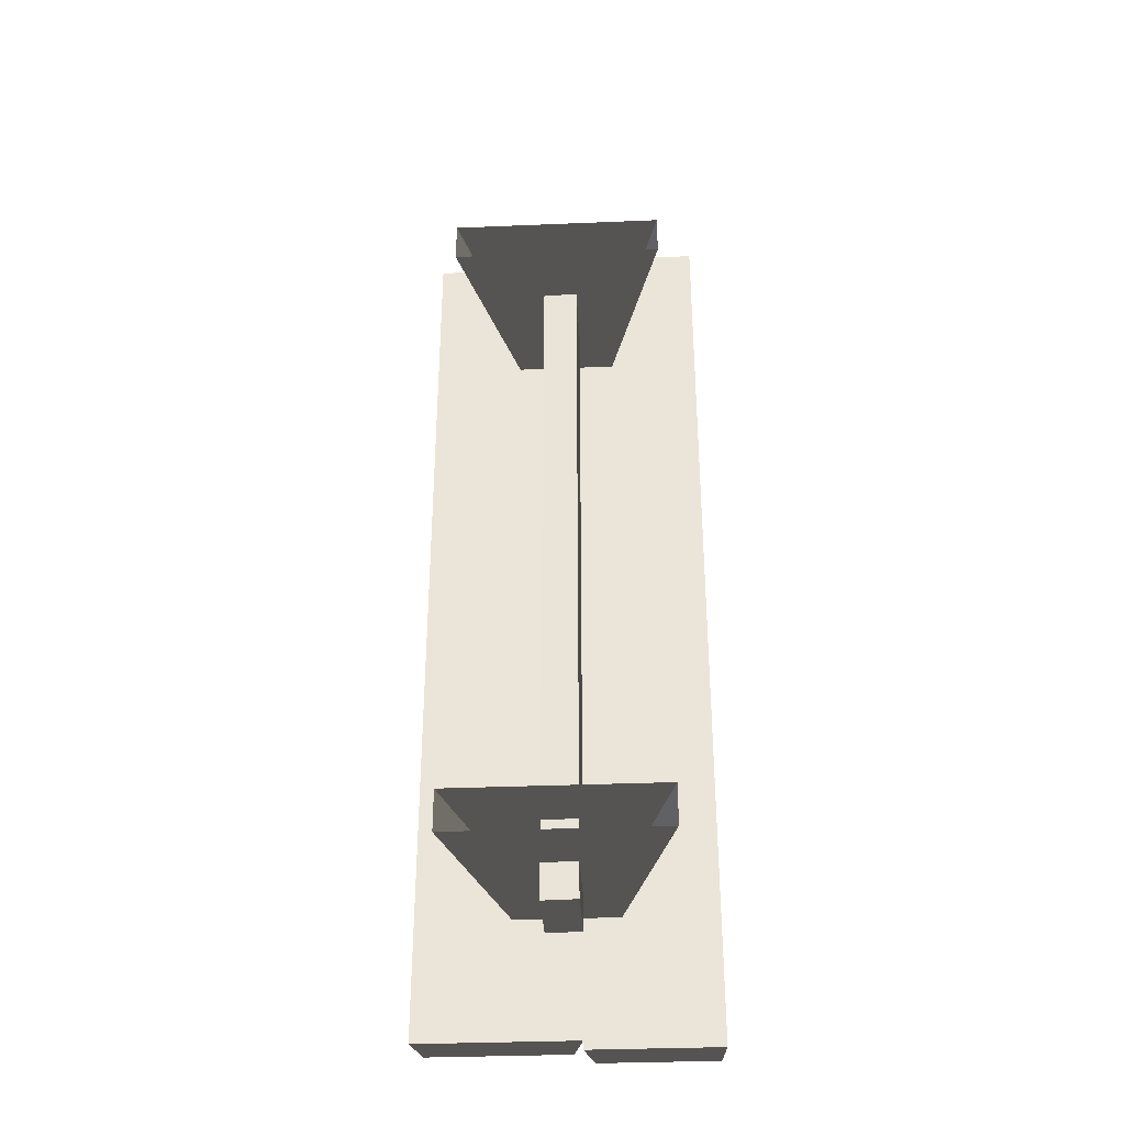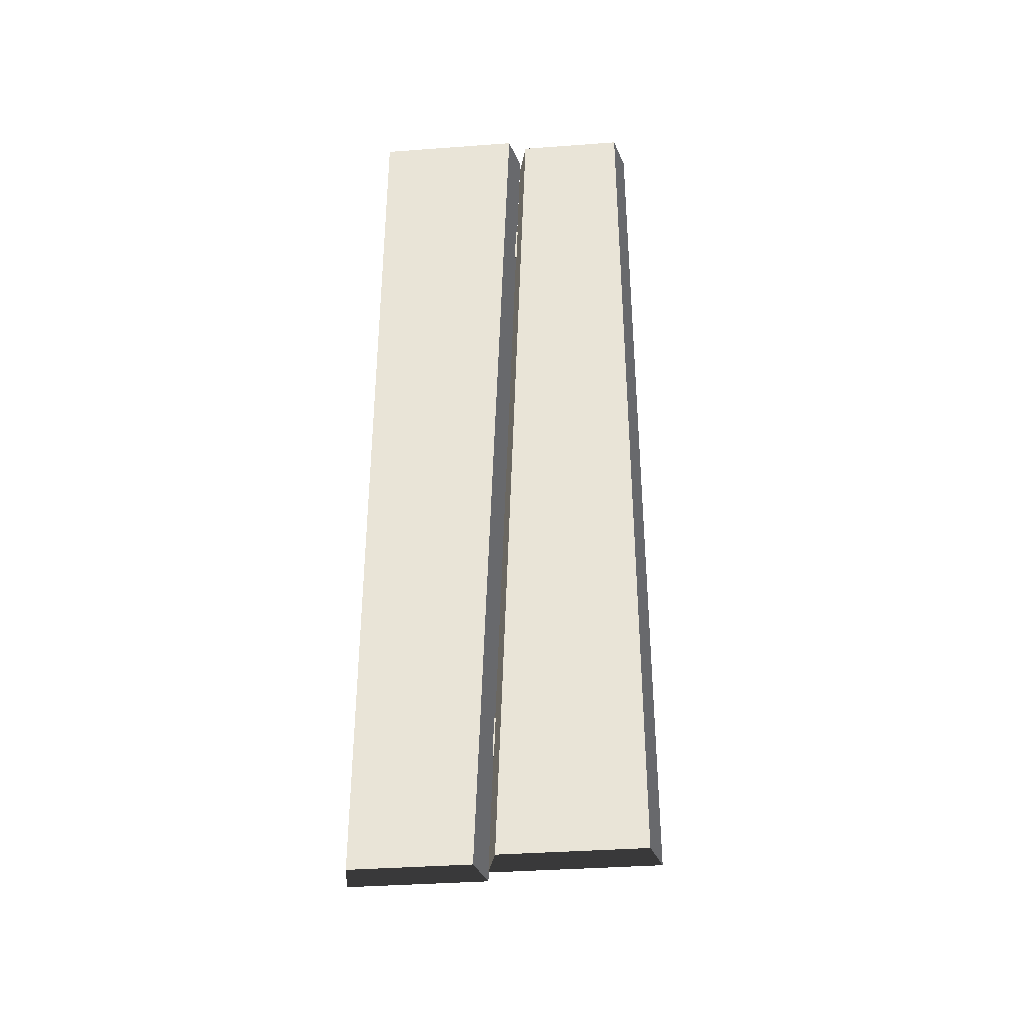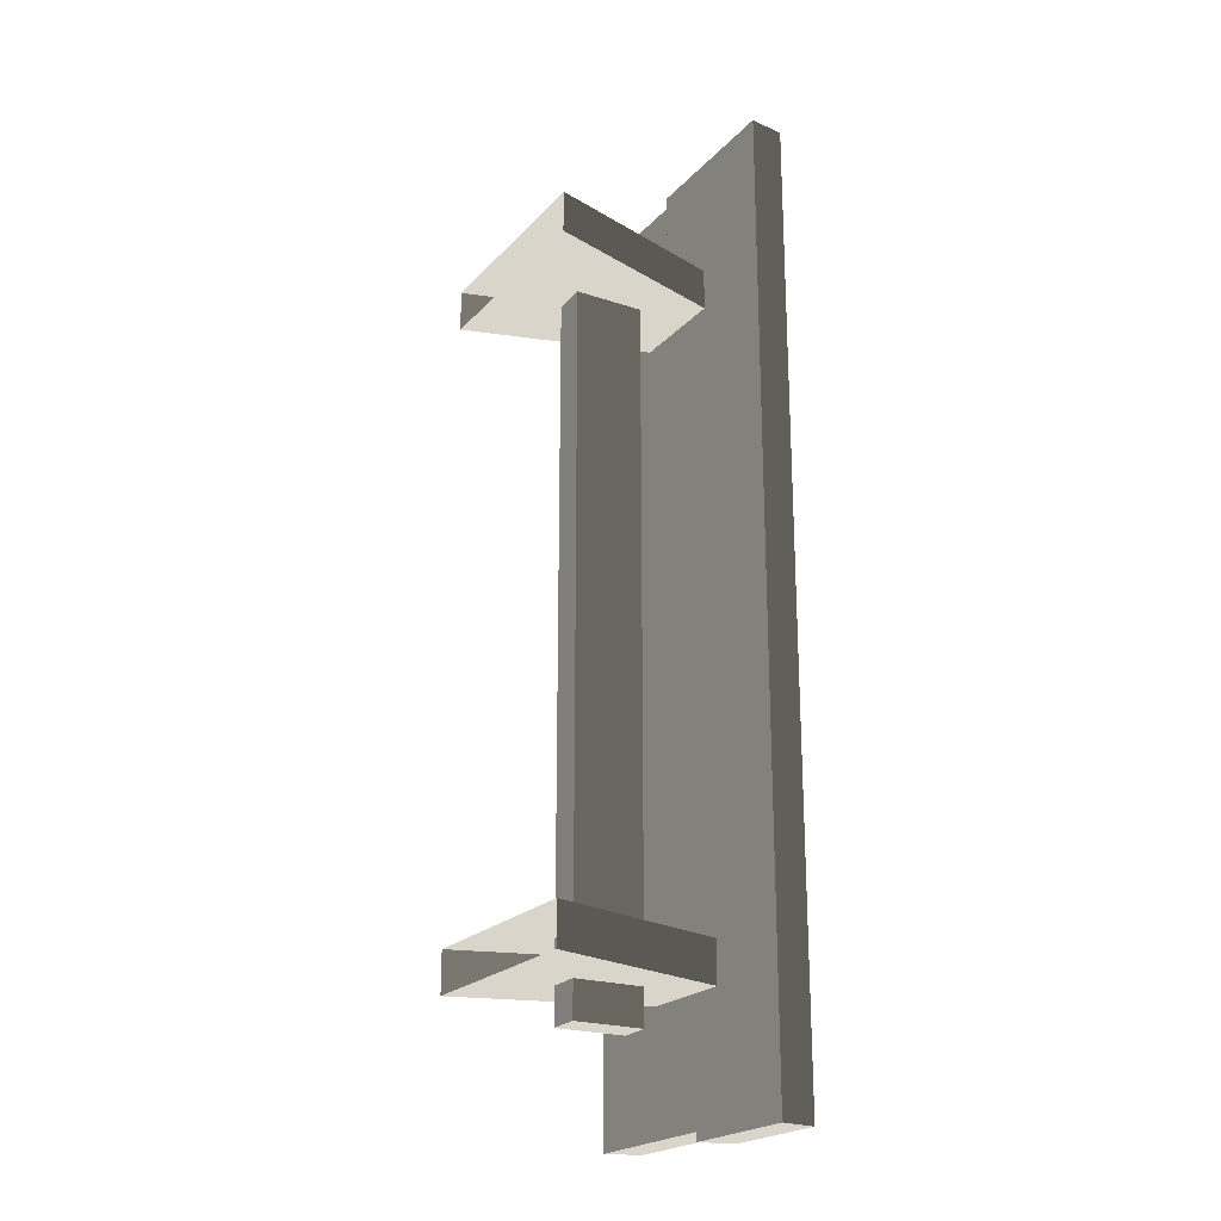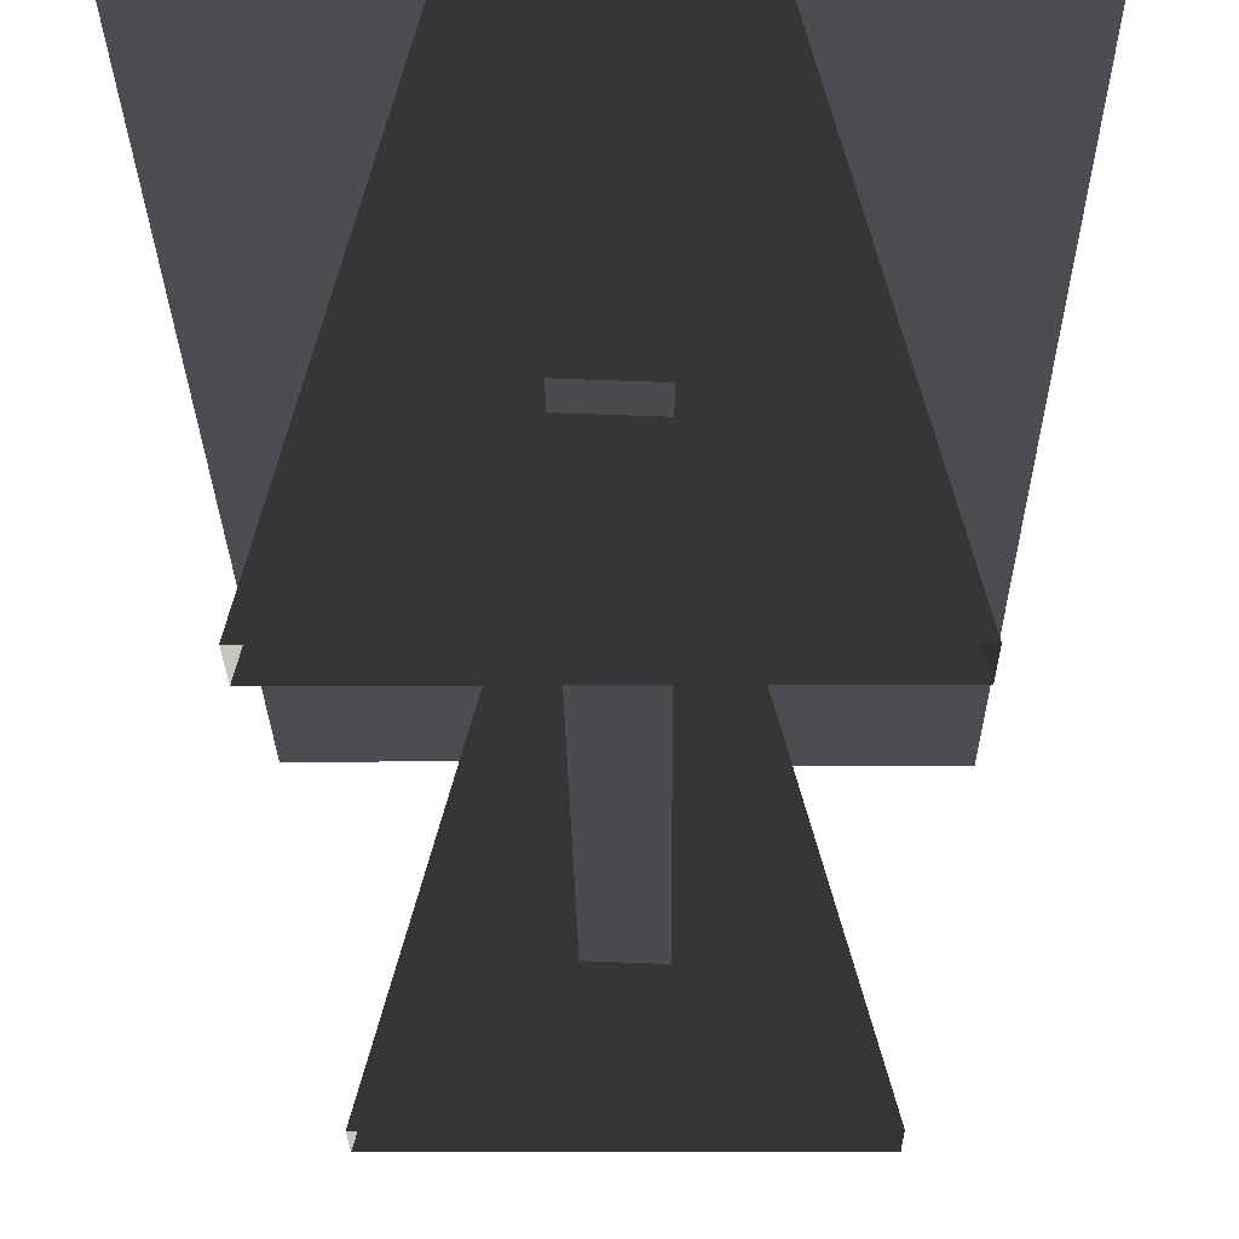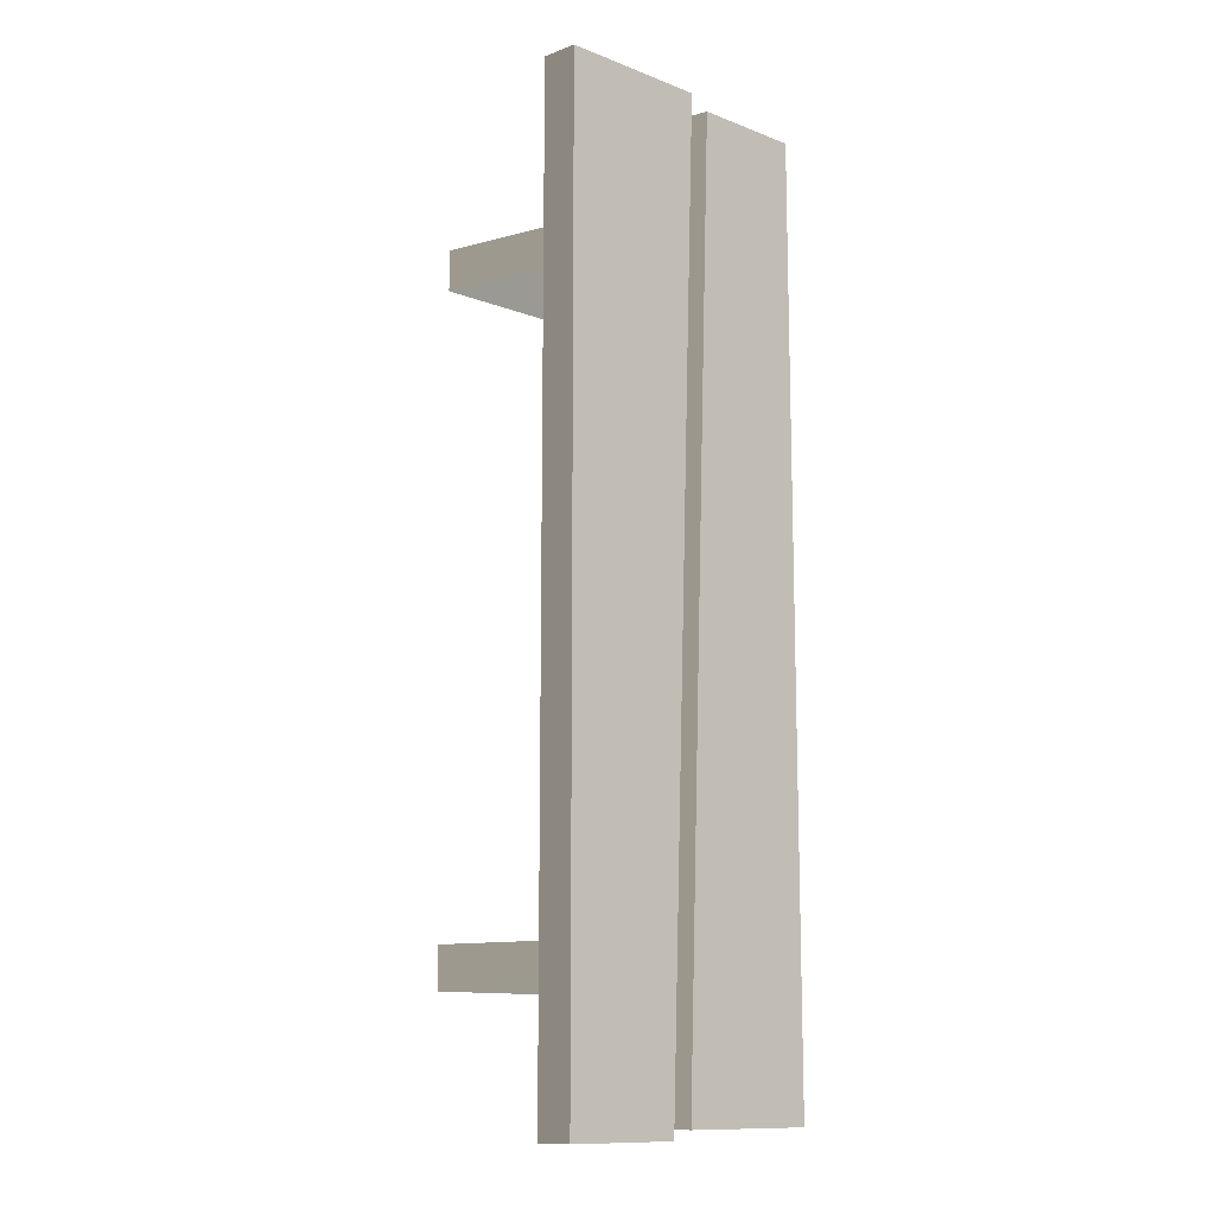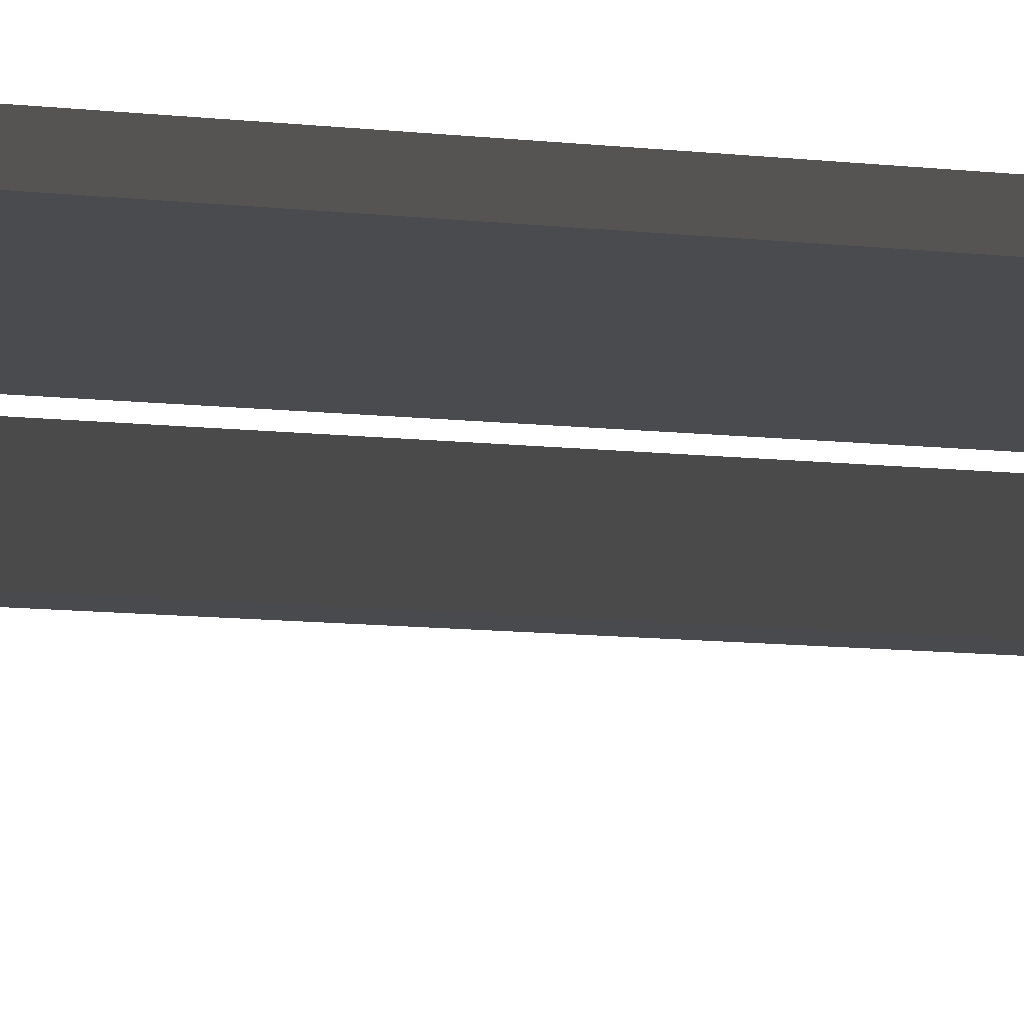
<metadata>
{"format":"obj","ext":"obj","renderer":"f3d","projection":"perspective","resolution":1024,"background":"white","views":[{"elev":-34.1,"azim":3.2,"up":"+Z"},{"elev":-37.3,"azim":-174.6,"up":"+Z"},{"elev":-21.9,"azim":59.9,"up":"+Z"},{"elev":-16.3,"azim":0.4,"up":"+Y"},{"elev":-12.3,"azim":138.3,"up":"+Z"},{"elev":-13.8,"azim":77.5,"up":"+Y"}]}
</metadata>
<code>
v -0.3501 0.4418 -1.189
v -0.3501 0.4418 1.085
v -0.04137 0.4418 1.085
v 0.03553 0.4418 -1.189
v -0.3501 0.4418 1.085
v -0.3262 0.5271 1.085
v -0.06532 0.5271 1.085
v -0.04137 0.4418 1.085
v -0.3262 0.5271 1.085
v -0.3262 0.5271 -1.189
v 0.01159 0.5271 -1.189
v -0.06532 0.5271 1.085
v -0.3262 0.5271 -1.189
v -0.3501 0.4418 -1.189
v 0.03553 0.4418 -1.189
v 0.01159 0.5271 -1.189
v 0.03553 0.4418 -1.189
v -0.04137 0.4418 1.085
v -0.06532 0.5271 1.085
v 0.01159 0.5271 -1.189
v -0.3262 0.5271 -1.189
v -0.3262 0.5271 1.085
v -0.3501 0.4418 1.085
v -0.3501 0.4418 -1.189
v 0.03478 0.4418 -1.21
v -0.04211 0.4418 1.115
v 0.3501 0.4418 1.115
v 0.3501 0.4418 -1.21
v -0.04211 0.4418 1.115
v -0.01741 0.5271 1.115
v 0.3387 0.5271 1.115
v 0.3501 0.4418 1.115
v -0.01741 0.5271 1.115
v 0.05949 0.5271 -1.21
v 0.3387 0.5271 -1.21
v 0.3387 0.5271 1.115
v 0.05949 0.5271 -1.21
v 0.03478 0.4418 -1.21
v 0.3501 0.4418 -1.21
v 0.3387 0.5271 -1.21
v 0.3501 0.4418 -1.21
v 0.3501 0.4418 1.115
v 0.3387 0.5271 1.115
v 0.3387 0.5271 -1.21
v 0.05949 0.5271 -1.21
v -0.01741 0.5271 1.115
v -0.04211 0.4418 1.115
v 0.03478 0.4418 -1.21
v -0.2575 -0.01408 0.8212
v -0.1231 0.4498 0.8212
v 0.1231 0.4498 0.8212
v 0.2575 -0.01408 0.8212
v -0.1231 0.4498 0.8212
v -0.1231 0.4498 0.7196
v 0.1231 0.4498 0.7196
v 0.1231 0.4498 0.8212
v -0.1231 0.4498 0.7196
v -0.2575 -0.01408 0.7196
v 0.2575 -0.01408 0.7196
v 0.1231 0.4498 0.7196
v 0.2575 -0.01408 0.8212
v 0.1231 0.4498 0.8212
v 0.1231 0.4498 0.7196
v 0.2575 -0.01408 0.7196
v -0.2575 -0.01408 0.7196
v -0.1231 0.4498 0.7196
v -0.1231 0.4498 0.8212
v -0.2575 -0.01408 0.8212
v -0.2575 -0.01408 -0.7989
v -0.1231 0.4498 -0.7989
v 0.1231 0.4498 -0.7989
v 0.2575 -0.01408 -0.7989
v -0.1231 0.4498 -0.7989
v -0.1231 0.4498 -0.9004
v 0.1231 0.4498 -0.9004
v 0.1231 0.4498 -0.7989
v -0.1231 0.4498 -0.9004
v -0.2575 -0.01408 -0.9004
v 0.2575 -0.01408 -0.9004
v 0.1231 0.4498 -0.9004
v 0.2575 -0.01408 -0.7989
v 0.1231 0.4498 -0.7989
v 0.1231 0.4498 -0.9004
v 0.2575 -0.01408 -0.9004
v -0.2575 -0.01408 -0.9004
v -0.1231 0.4498 -0.9004
v -0.1231 0.4498 -0.7989
v -0.2575 -0.01408 -0.7989
v -0.04266 0.318 -0.9886
v -0.04266 0.3162 0.8934
v -0.04266 0.146 0.8934
v -0.04266 0.146 -0.9886
v -0.04266 0.3162 0.8934
v 0.04266 0.3135 0.8934
v 0.04266 0.1426 0.8934
v -0.04266 0.146 0.8934
v 0.04266 0.3135 0.8934
v 0.04266 0.3134 -0.9886
v 0.04266 0.1426 -0.9886
v 0.04266 0.1426 0.8934
v 0.04266 0.3134 -0.9886
v -0.04266 0.318 -0.9886
v -0.04266 0.146 -0.9886
v 0.04266 0.1426 -0.9886
v -0.04266 0.146 -0.9886
v -0.04266 0.146 0.8934
v 0.04266 0.1426 0.8934
v 0.04266 0.1426 -0.9886
v 0.04266 0.3134 -0.9886
v 0.04266 0.3135 0.8934
v -0.04266 0.3162 0.8934
v -0.04266 0.318 -0.9886
g Bench1_(2)_1447_92
f 1 3 2
f 1 4 3
f 5 7 6
f 5 8 7
f 9 11 10
f 9 12 11
f 13 15 14
f 13 16 15
f 17 19 18
f 17 20 19
f 21 23 22
f 21 24 23
f 25 27 26
f 25 28 27
f 29 31 30
f 29 32 31
f 33 35 34
f 33 36 35
f 37 39 38
f 37 40 39
f 41 43 42
f 41 44 43
f 45 47 46
f 45 48 47
f 49 51 50
f 49 52 51
f 53 55 54
f 53 56 55
f 57 59 58
f 57 60 59
f 61 63 62
f 61 64 63
f 65 67 66
f 65 68 67
f 69 71 70
f 69 72 71
f 73 75 74
f 73 76 75
f 77 79 78
f 77 80 79
f 81 83 82
f 81 84 83
f 85 87 86
f 85 88 87
f 89 91 90
f 89 92 91
f 93 95 94
f 93 96 95
f 97 99 98
f 97 100 99
f 101 103 102
f 101 104 103
f 105 107 106
f 105 108 107
f 109 111 110
f 109 112 111

</code>
